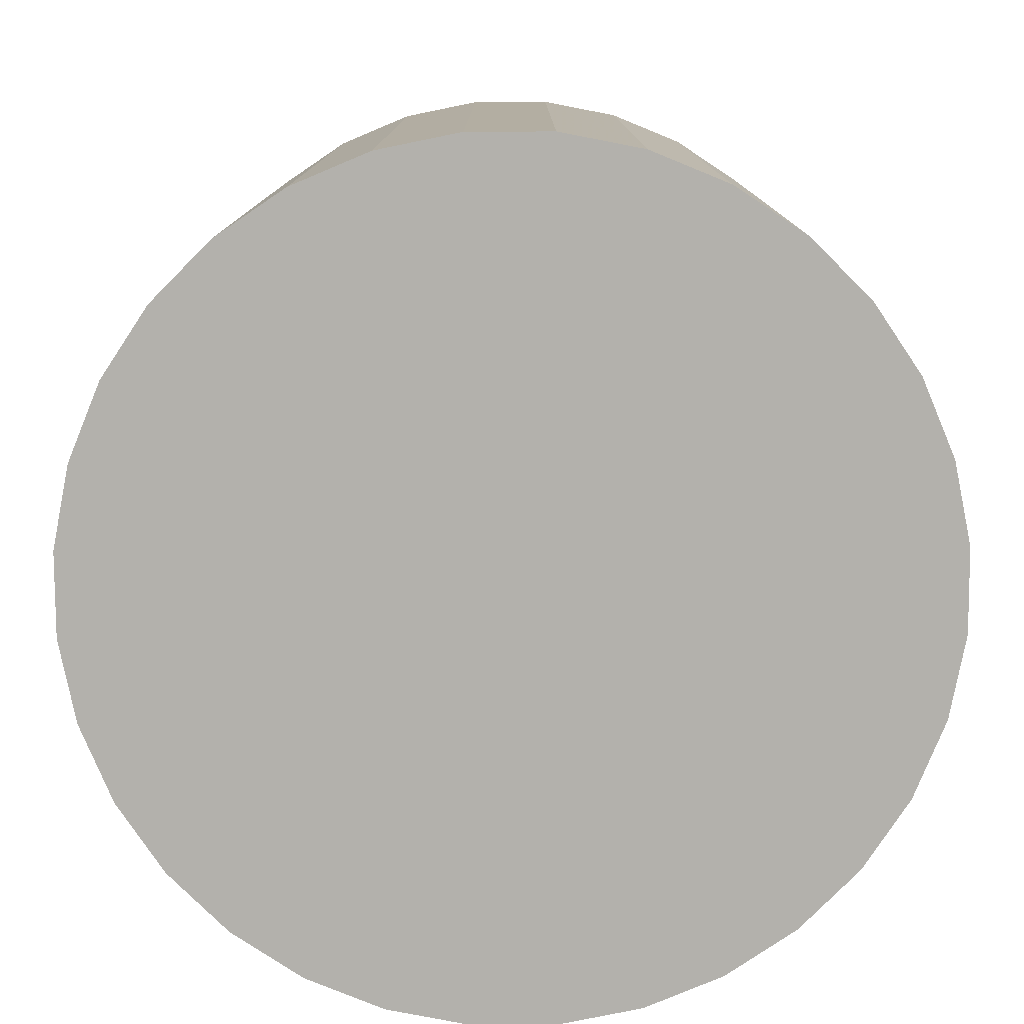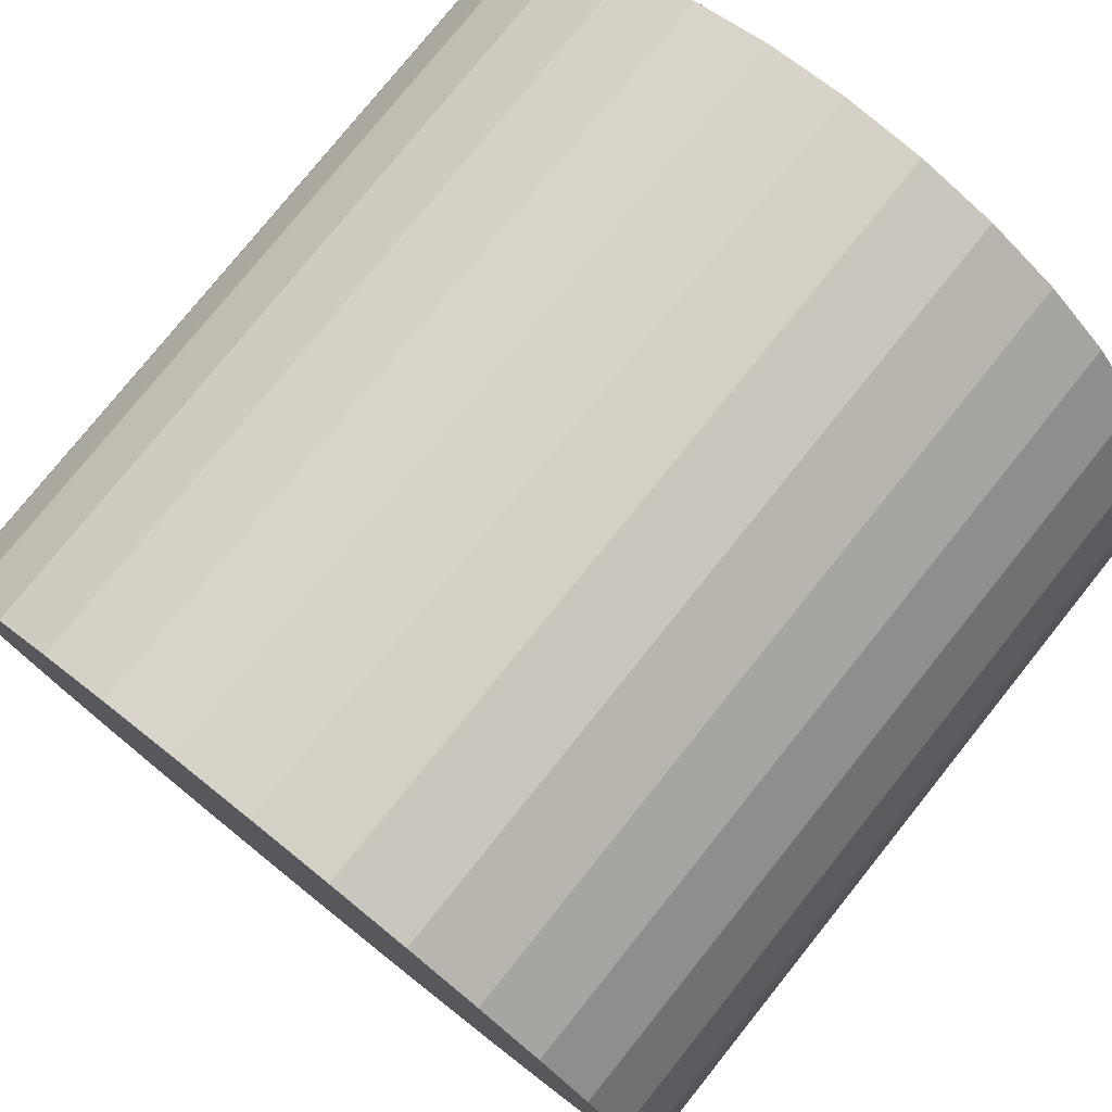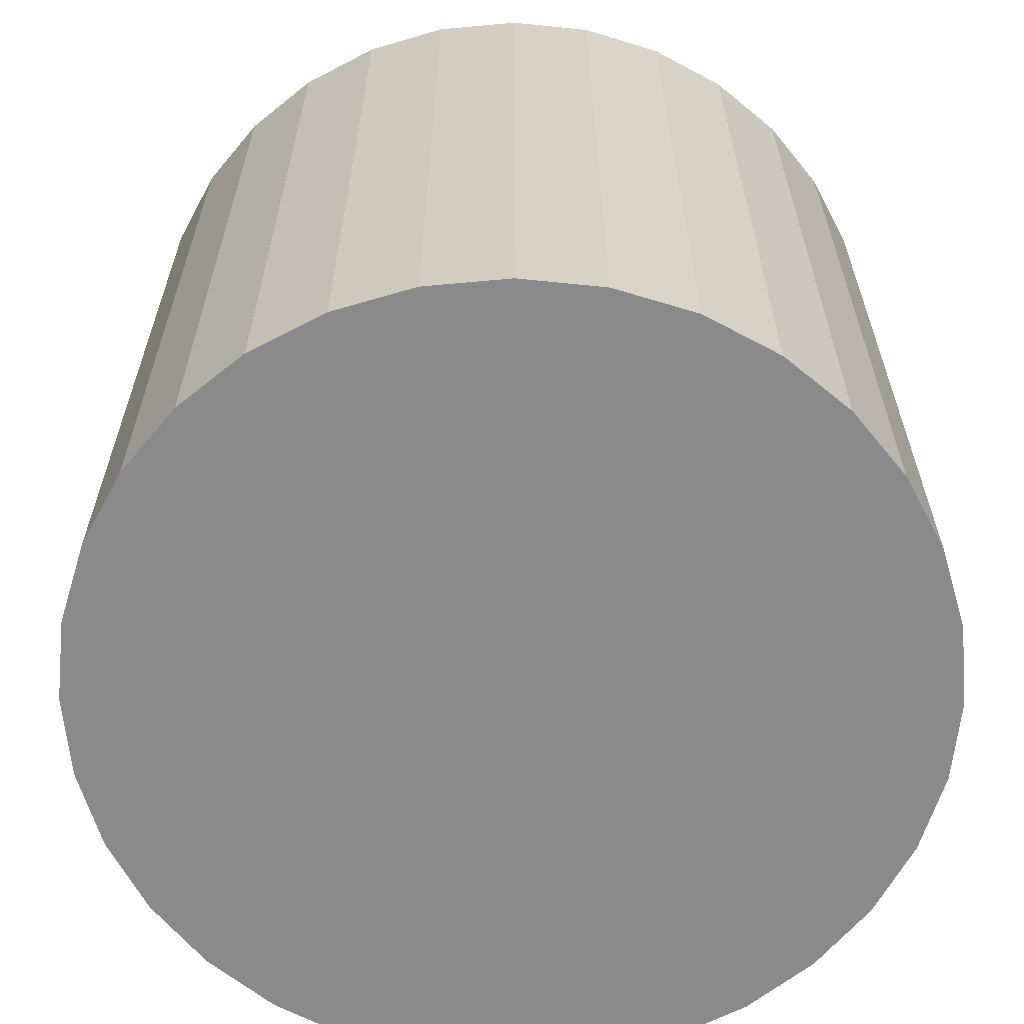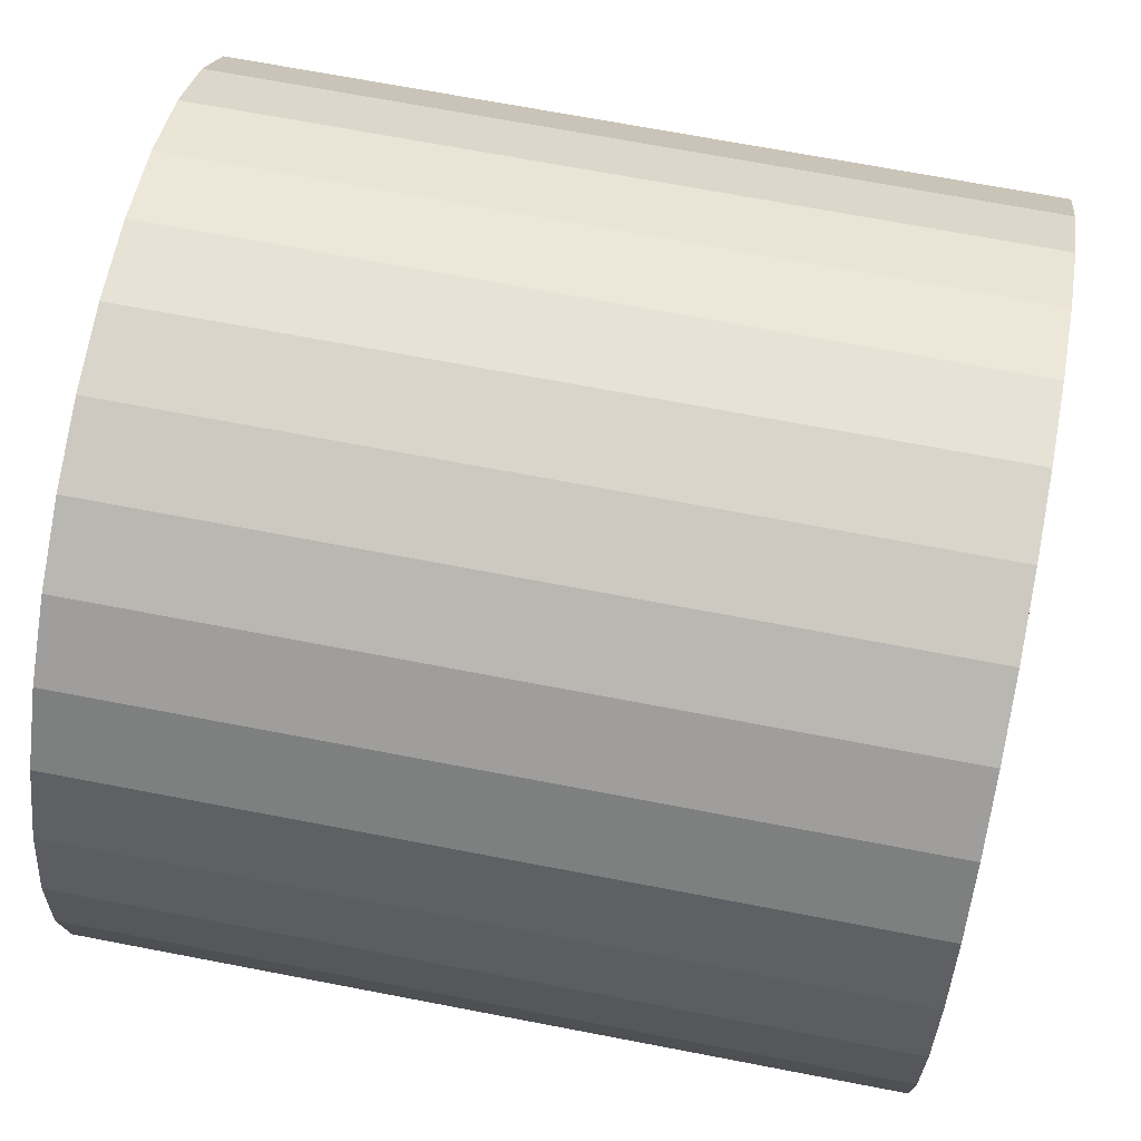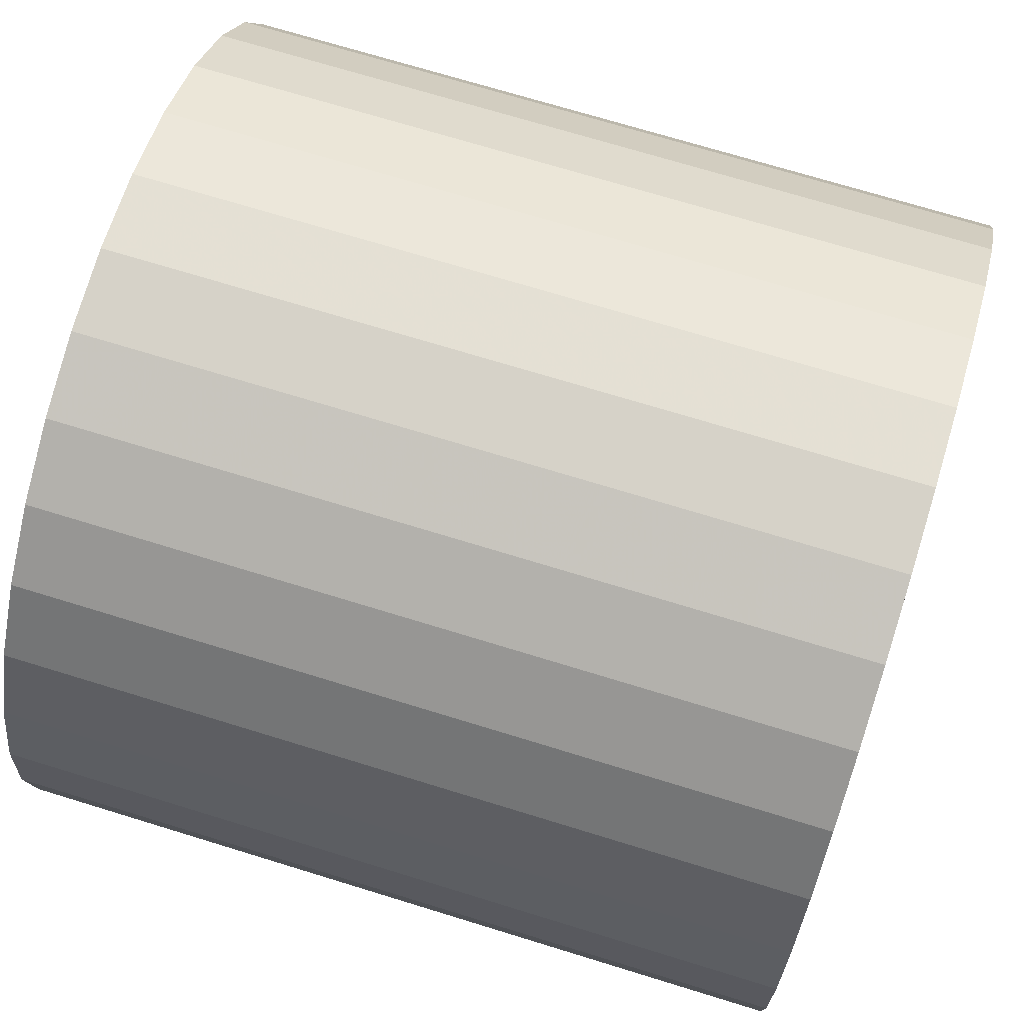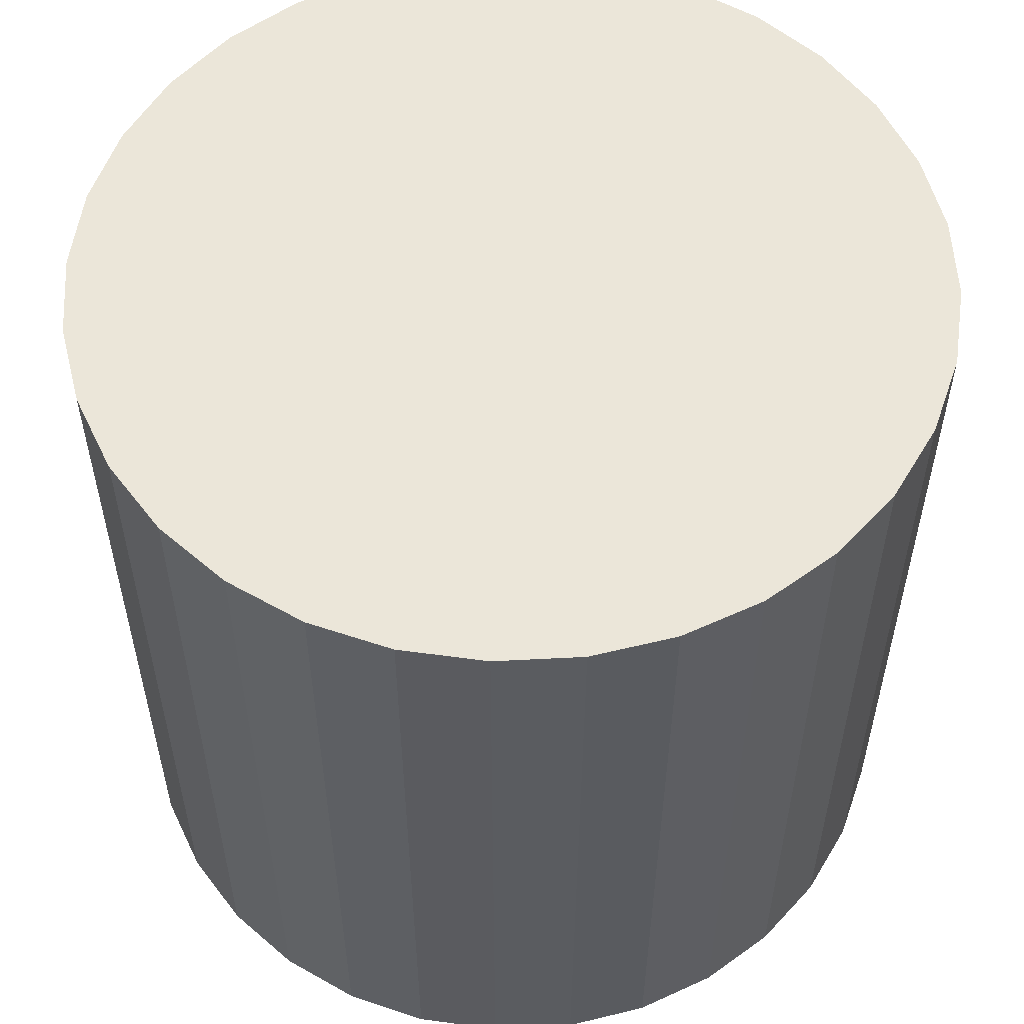
<metadata>
{"format":"obj","ext":"obj","renderer":"f3d","projection":"perspective","resolution":1024,"background":"white","views":[{"elev":-79.1,"azim":50.9,"up":"+Z"},{"elev":77.8,"azim":-141.3,"up":"+Y"},{"elev":-63.4,"azim":-157.8,"up":"+Z"},{"elev":68.9,"azim":100.9,"up":"+Y"},{"elev":71.8,"azim":107.1,"up":"+Y"},{"elev":55.8,"azim":-110.0,"up":"+Z"}]}
</metadata>
<code>
v 0 0 -0.02205
v 0.0236 0 -0.02205
v 0.0236 0 0.02205
v 0 0 0.02205
v 0.02315 0.004605 -0.02205
v 0.02315 0.004605 0.02205
v 0.02181 0.009033 -0.02205
v 0.02181 0.009033 0.02205
v 0.01963 0.01311 -0.02205
v 0.01963 0.01311 0.02205
v 0.01669 0.01669 -0.02205
v 0.01669 0.01669 0.02205
v 0.01311 0.01963 -0.02205
v 0.01311 0.01963 0.02205
v 0.009033 0.02181 -0.02205
v 0.009033 0.02181 0.02205
v 0.004605 0.02315 -0.02205
v 0.004605 0.02315 0.02205
v 0 0.0236 -0.02205
v 0 0.0236 0.02205
v -0.004605 0.02315 -0.02205
v -0.004605 0.02315 0.02205
v -0.009033 0.02181 -0.02205
v -0.009033 0.02181 0.02205
v -0.01311 0.01963 -0.02205
v -0.01311 0.01963 0.02205
v -0.01669 0.01669 -0.02205
v -0.01669 0.01669 0.02205
v -0.01963 0.01311 -0.02205
v -0.01963 0.01311 0.02205
v -0.02181 0.009033 -0.02205
v -0.02181 0.009033 0.02205
v -0.02315 0.004605 -0.02205
v -0.02315 0.004605 0.02205
v -0.0236 0 -0.02205
v -0.0236 0 0.02205
v -0.02315 -0.004605 -0.02205
v -0.02315 -0.004605 0.02205
v -0.02181 -0.009033 -0.02205
v -0.02181 -0.009033 0.02205
v -0.01963 -0.01311 -0.02205
v -0.01963 -0.01311 0.02205
v -0.01669 -0.01669 -0.02205
v -0.01669 -0.01669 0.02205
v -0.01311 -0.01963 -0.02205
v -0.01311 -0.01963 0.02205
v -0.009033 -0.02181 -0.02205
v -0.009033 -0.02181 0.02205
v -0.004605 -0.02315 -0.02205
v -0.004605 -0.02315 0.02205
v -0 -0.0236 -0.02205
v -0 -0.0236 0.02205
v 0.004605 -0.02315 -0.02205
v 0.004605 -0.02315 0.02205
v 0.009033 -0.02181 -0.02205
v 0.009033 -0.02181 0.02205
v 0.01311 -0.01963 -0.02205
v 0.01311 -0.01963 0.02205
v 0.01669 -0.01669 -0.02205
v 0.01669 -0.01669 0.02205
v 0.01963 -0.01311 -0.02205
v 0.01963 -0.01311 0.02205
v 0.02181 -0.009033 -0.02205
v 0.02181 -0.009033 0.02205
v 0.02315 -0.004605 -0.02205
v 0.02315 -0.004605 0.02205
f 2 1 5
f 2 5 3
f 3 5 6
f 3 6 4
f 5 1 7
f 5 7 6
f 6 7 8
f 6 8 4
f 7 1 9
f 7 9 8
f 8 9 10
f 8 10 4
f 9 1 11
f 9 11 10
f 10 11 12
f 10 12 4
f 11 1 13
f 11 13 12
f 12 13 14
f 12 14 4
f 13 1 15
f 13 15 14
f 14 15 16
f 14 16 4
f 15 1 17
f 15 17 16
f 16 17 18
f 16 18 4
f 17 1 19
f 17 19 18
f 18 19 20
f 18 20 4
f 19 1 21
f 19 21 20
f 20 21 22
f 20 22 4
f 21 1 23
f 21 23 22
f 22 23 24
f 22 24 4
f 23 1 25
f 23 25 24
f 24 25 26
f 24 26 4
f 25 1 27
f 25 27 26
f 26 27 28
f 26 28 4
f 27 1 29
f 27 29 28
f 28 29 30
f 28 30 4
f 29 1 31
f 29 31 30
f 30 31 32
f 30 32 4
f 31 1 33
f 31 33 32
f 32 33 34
f 32 34 4
f 33 1 35
f 33 35 34
f 34 35 36
f 34 36 4
f 35 1 37
f 35 37 36
f 36 37 38
f 36 38 4
f 37 1 39
f 37 39 38
f 38 39 40
f 38 40 4
f 39 1 41
f 39 41 40
f 40 41 42
f 40 42 4
f 41 1 43
f 41 43 42
f 42 43 44
f 42 44 4
f 43 1 45
f 43 45 44
f 44 45 46
f 44 46 4
f 45 1 47
f 45 47 46
f 46 47 48
f 46 48 4
f 47 1 49
f 47 49 48
f 48 49 50
f 48 50 4
f 49 1 51
f 49 51 50
f 50 51 52
f 50 52 4
f 51 1 53
f 51 53 52
f 52 53 54
f 52 54 4
f 53 1 55
f 53 55 54
f 54 55 56
f 54 56 4
f 55 1 57
f 55 57 56
f 56 57 58
f 56 58 4
f 57 1 59
f 57 59 58
f 58 59 60
f 58 60 4
f 59 1 61
f 59 61 60
f 60 61 62
f 60 62 4
f 61 1 63
f 61 63 62
f 62 63 64
f 62 64 4
f 63 1 65
f 63 65 64
f 64 65 66
f 64 66 4
f 65 1 2
f 65 2 66
f 66 2 3
f 66 3 4

</code>
